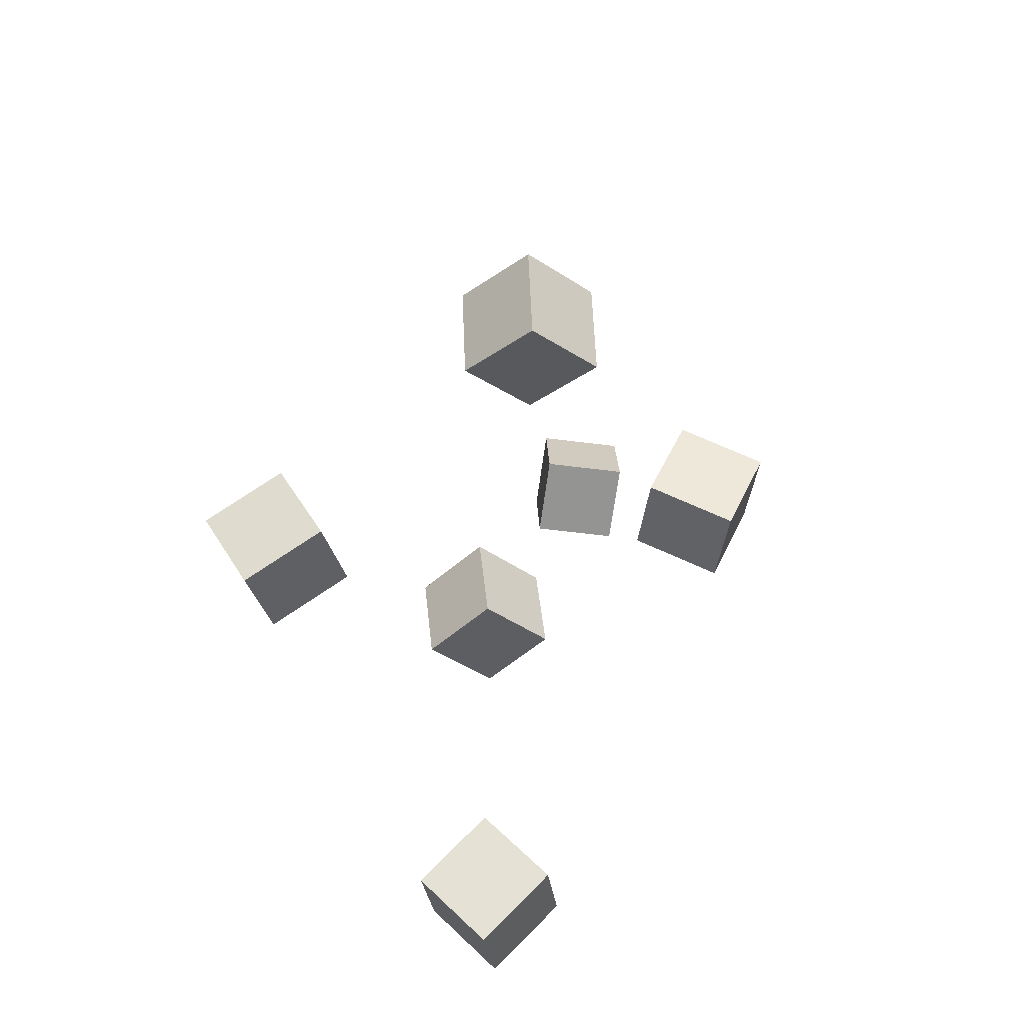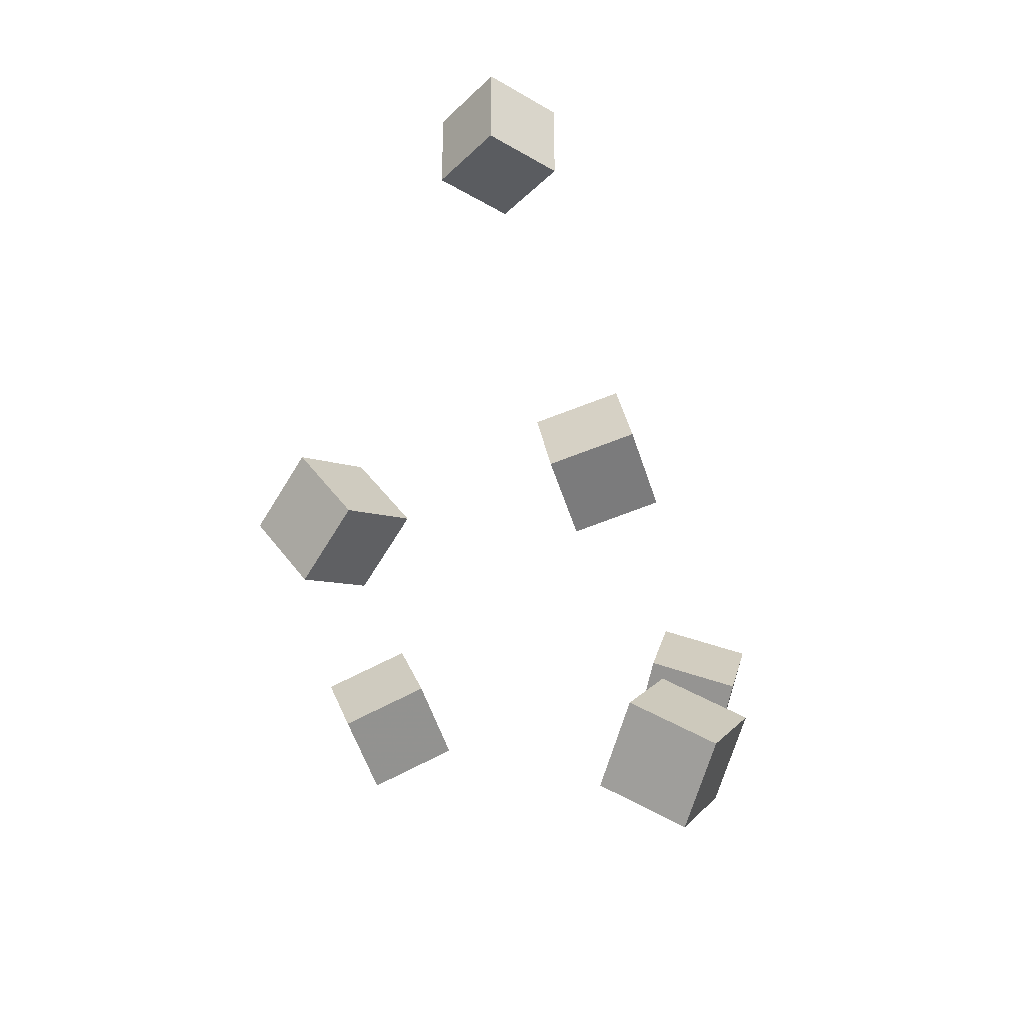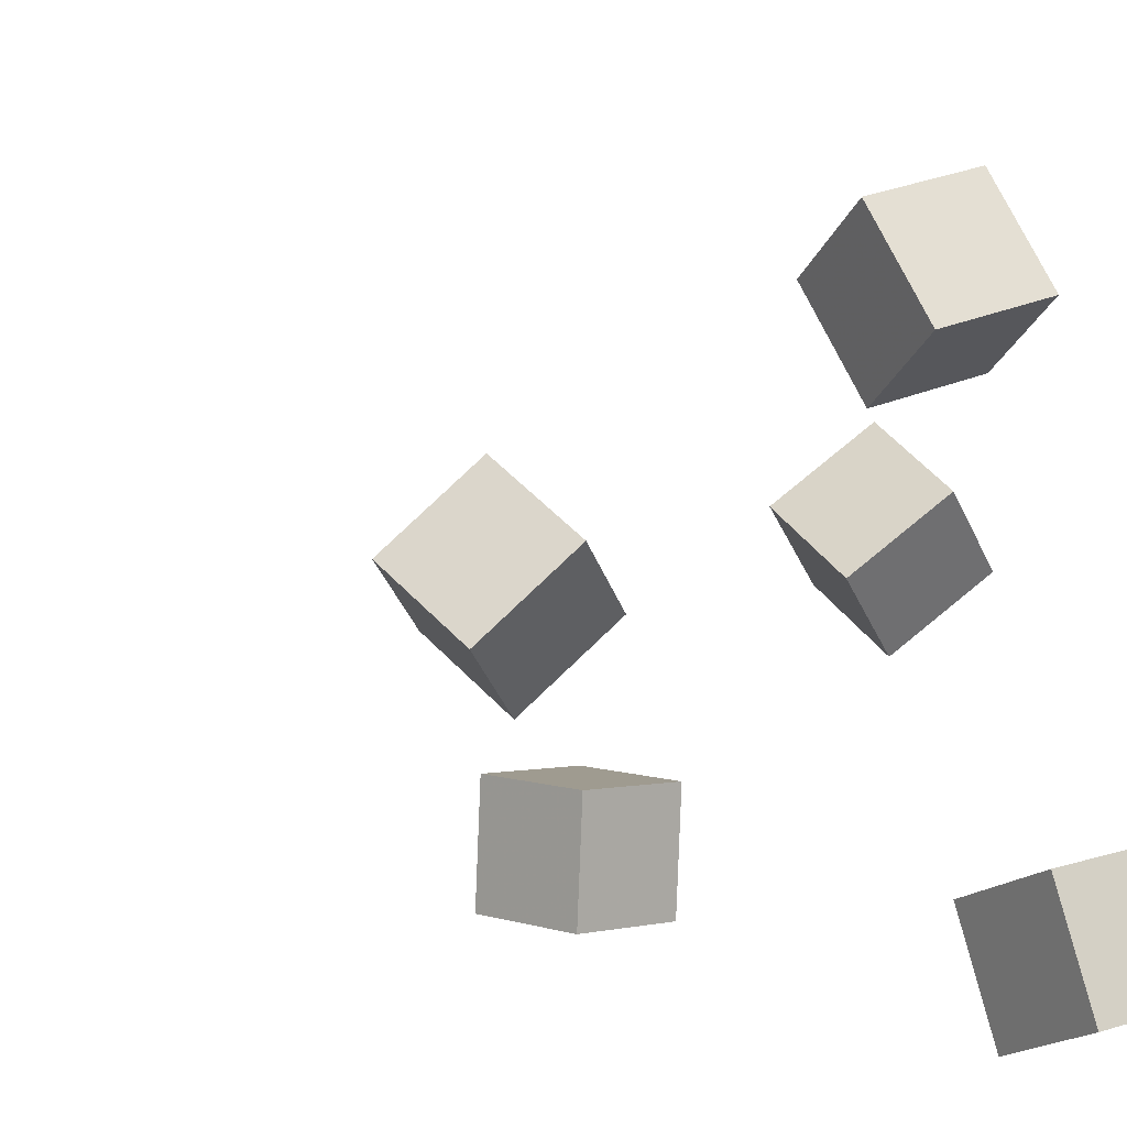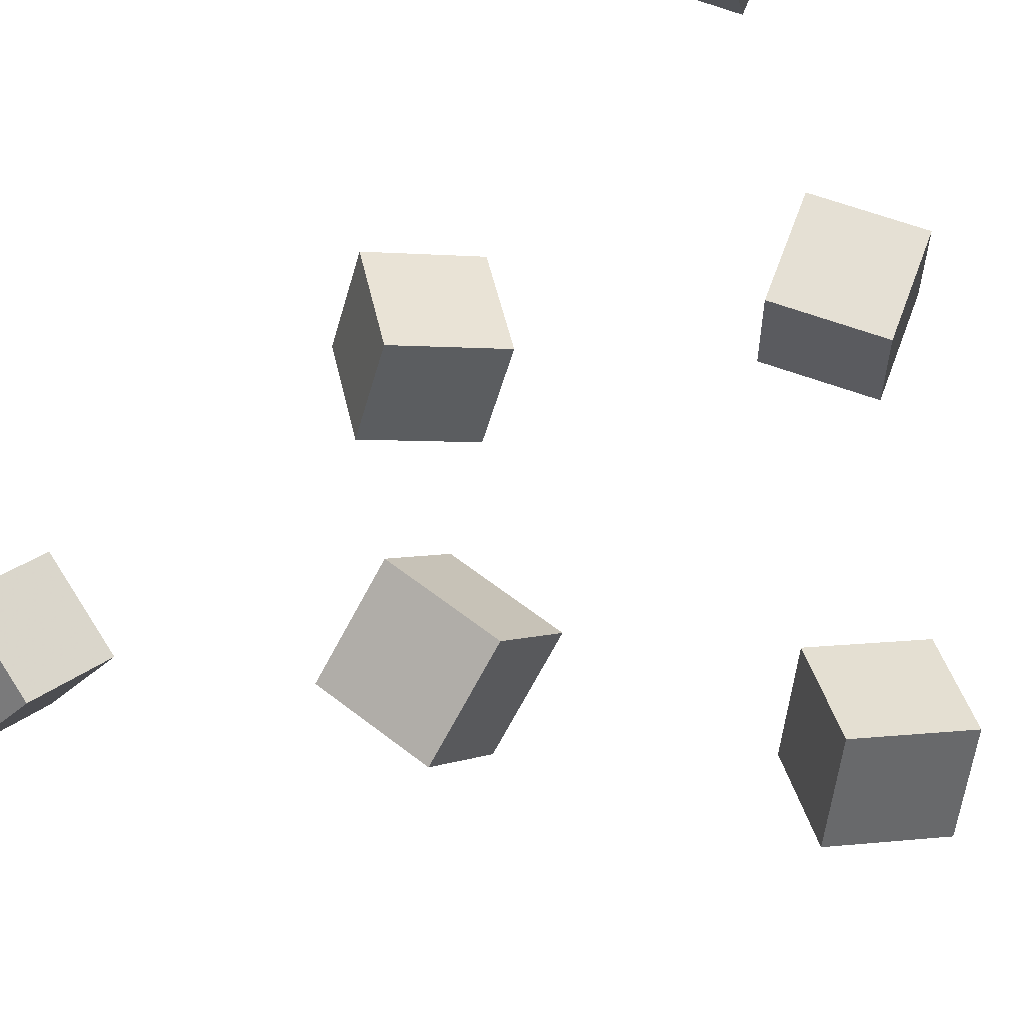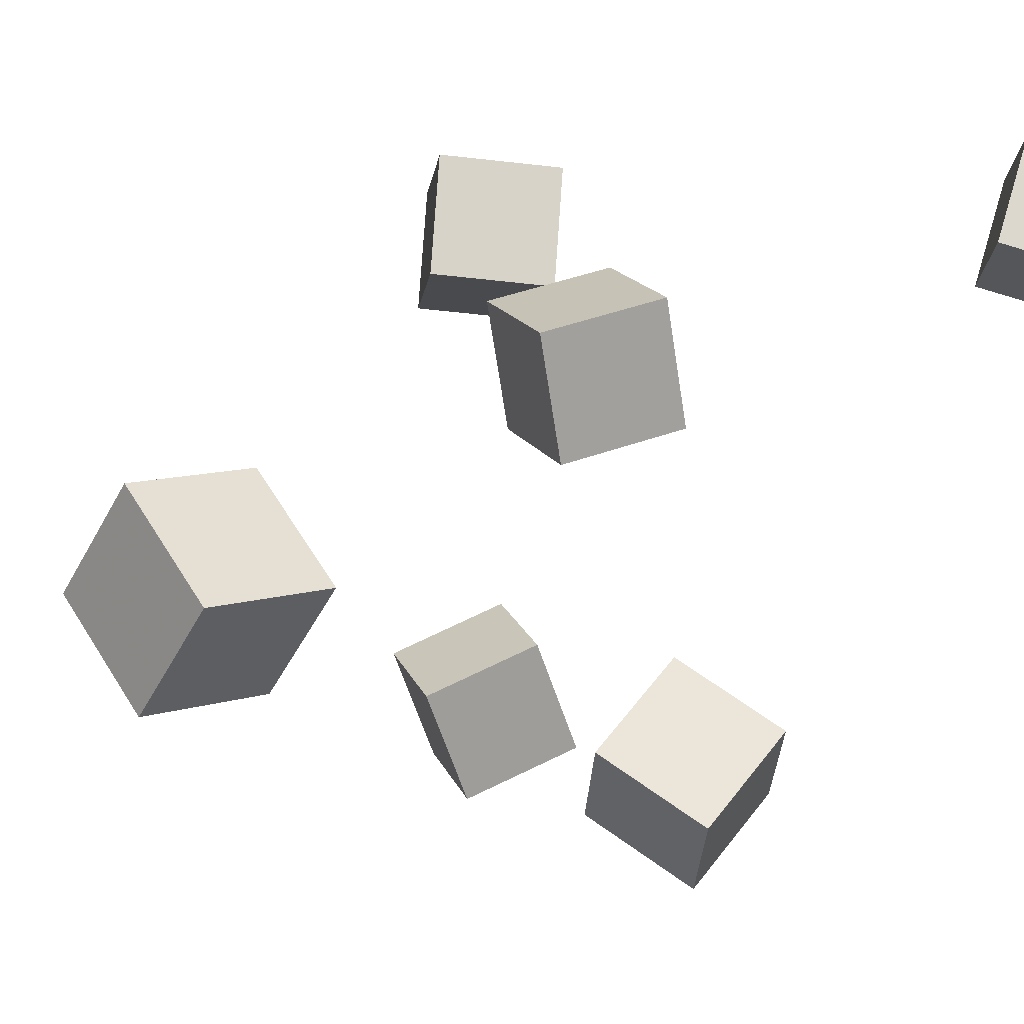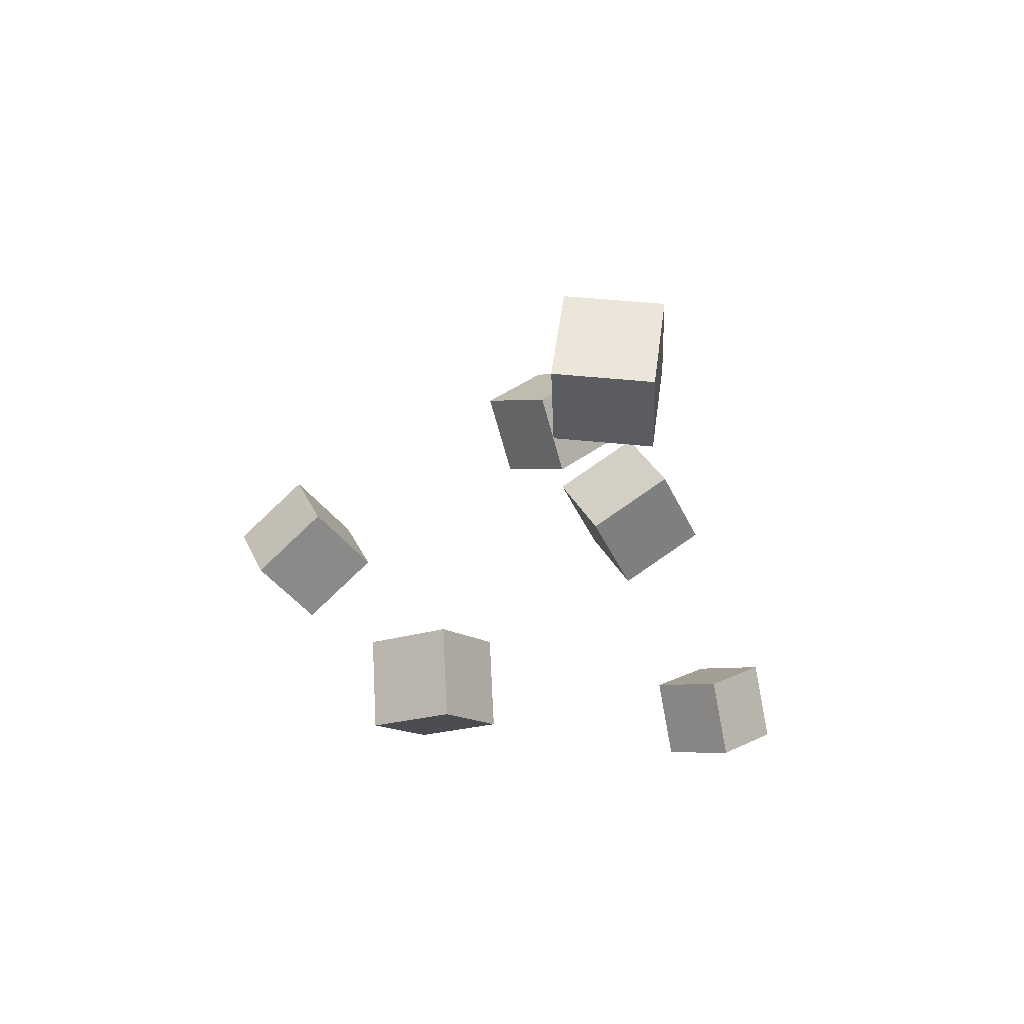
<metadata>
{"format":"obj","ext":"obj","renderer":"f3d","projection":"perspective","resolution":1024,"background":"white","views":[{"elev":-69.6,"azim":130.9,"up":"+Y"},{"elev":-30.4,"azim":-79.7,"up":"+Y"},{"elev":64.5,"azim":-66.9,"up":"+Z"},{"elev":-31.1,"azim":-40.5,"up":"+Z"},{"elev":7.9,"azim":-136.4,"up":"+Z"},{"elev":56.6,"azim":-123.7,"up":"+Y"}]}
</metadata>
<code>
v -0.1702 -0.2444 0.09434
v -0.133 -0.2794 0.07082
v -0.1658 -0.2724 0.1429
v -0.1287 -0.3074 0.1194
v -0.1284 -0.2105 0.1101
v -0.09121 -0.2455 0.08659
v -0.124 -0.2386 0.1587
v -0.08684 -0.2736 0.1352
f 1.0 7.0 5.0
f 1.0 3.0 7.0
f 1.0 4.0 3.0
f 1.0 2.0 4.0
f 3.0 8.0 7.0
f 3.0 4.0 8.0
f 5.0 7.0 8.0
f 5.0 8.0 6.0
f 1.0 5.0 6.0
f 1.0 6.0 2.0
f 2.0 6.0 8.0
f 2.0 8.0 4.0
v -0.09021 -0.09806 -0.1318
v -0.1241 -0.06746 -0.09404
v -0.0869 -0.0507 -0.1672
v -0.1208 -0.0201 -0.1294
v -0.04212 -0.08008 -0.1033
v -0.07599 -0.04948 -0.06548
v -0.03881 -0.03272 -0.1386
v -0.07268 -0.002126 -0.1009
f 9.0 15.0 13.0
f 9.0 11.0 15.0
f 9.0 12.0 11.0
f 9.0 10.0 12.0
f 11.0 16.0 15.0
f 11.0 12.0 16.0
f 13.0 15.0 16.0
f 13.0 16.0 14.0
f 9.0 13.0 14.0
f 9.0 14.0 10.0
f 10.0 14.0 16.0
f 10.0 16.0 12.0
v -0.09813 -0.03029 0.03782
v -0.1008 -0.01456 0.09407
v -0.07341 0.02054 0.02477
v -0.07607 0.03627 0.08102
v -0.04519 -0.05371 0.04688
v -0.04785 -0.03798 0.1031
v -0.02047 -0.002883 0.03383
v -0.02313 0.01285 0.09008
f 17.0 23.0 21.0
f 17.0 19.0 23.0
f 17.0 20.0 19.0
f 17.0 18.0 20.0
f 19.0 24.0 23.0
f 19.0 20.0 24.0
f 21.0 23.0 24.0
f 21.0 24.0 22.0
f 17.0 21.0 22.0
f 17.0 22.0 18.0
f 18.0 22.0 24.0
f 18.0 24.0 20.0
v 0.09566 -0.1457 0.06611
v 0.05231 -0.1109 0.08643
v 0.134 -0.1018 0.07247
v 0.09062 -0.06692 0.0928
v 0.107 -0.1635 0.1208
v 0.06365 -0.1287 0.1412
v 0.1453 -0.1196 0.1272
v 0.102 -0.08473 0.1475
f 25.0 31.0 29.0
f 25.0 27.0 31.0
f 25.0 28.0 27.0
f 25.0 26.0 28.0
f 27.0 32.0 31.0
f 27.0 28.0 32.0
f 29.0 31.0 32.0
f 29.0 32.0 30.0
f 25.0 29.0 30.0
f 25.0 30.0 26.0
f 26.0 30.0 32.0
f 26.0 32.0 28.0
v -0.106 0.277 -0.03983
v -0.1451 0.2796 0.004411
v -0.06166 0.2747 -0.0005381
v -0.1007 0.2774 0.0437
v -0.1095 0.2175 -0.03932
v -0.1485 0.2201 0.004917
v -0.06508 0.2153 -3.265e-05
v -0.1041 0.2179 0.0442
f 33.0 39.0 37.0
f 33.0 35.0 39.0
f 33.0 36.0 35.0
f 33.0 34.0 36.0
f 35.0 40.0 39.0
f 35.0 36.0 40.0
f 37.0 39.0 40.0
f 37.0 40.0 38.0
f 33.0 37.0 38.0
f 33.0 38.0 34.0
f 34.0 38.0 40.0
f 34.0 40.0 36.0
v 0.06084 -0.1362 -0.139
v 0.06351 -0.1112 -0.08541
v 0.09057 -0.0908 -0.1617
v 0.09324 -0.06581 -0.108
v 0.1118 -0.1643 -0.1285
v 0.1144 -0.1393 -0.07485
v 0.1415 -0.1189 -0.1511
v 0.1442 -0.09389 -0.09749
f 41.0 47.0 45.0
f 41.0 43.0 47.0
f 41.0 44.0 43.0
f 41.0 42.0 44.0
f 43.0 48.0 47.0
f 43.0 44.0 48.0
f 45.0 47.0 48.0
f 45.0 48.0 46.0
f 41.0 45.0 46.0
f 41.0 46.0 42.0
f 42.0 46.0 48.0
f 42.0 48.0 44.0

</code>
